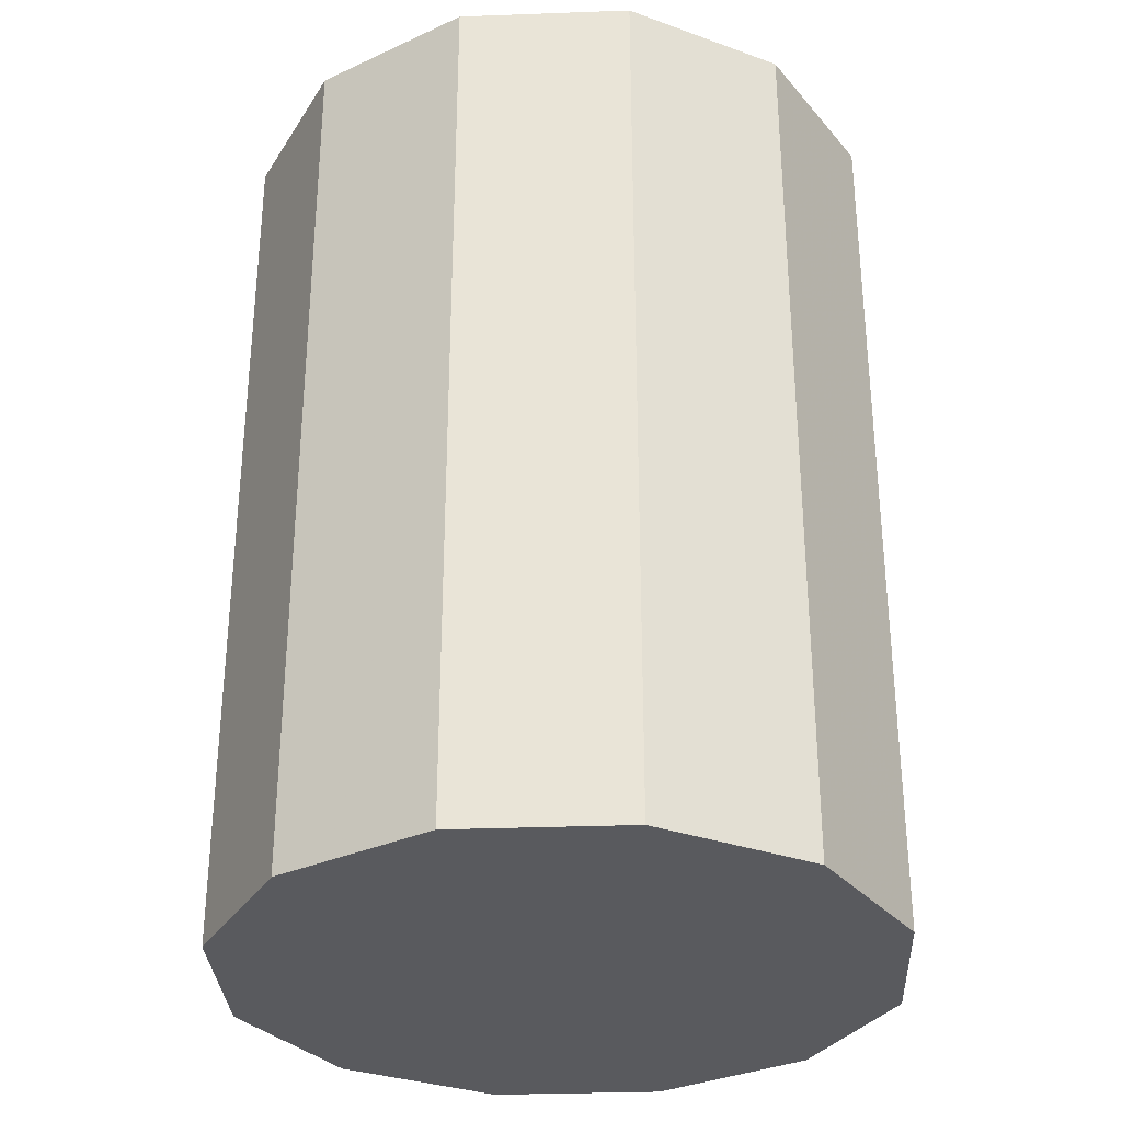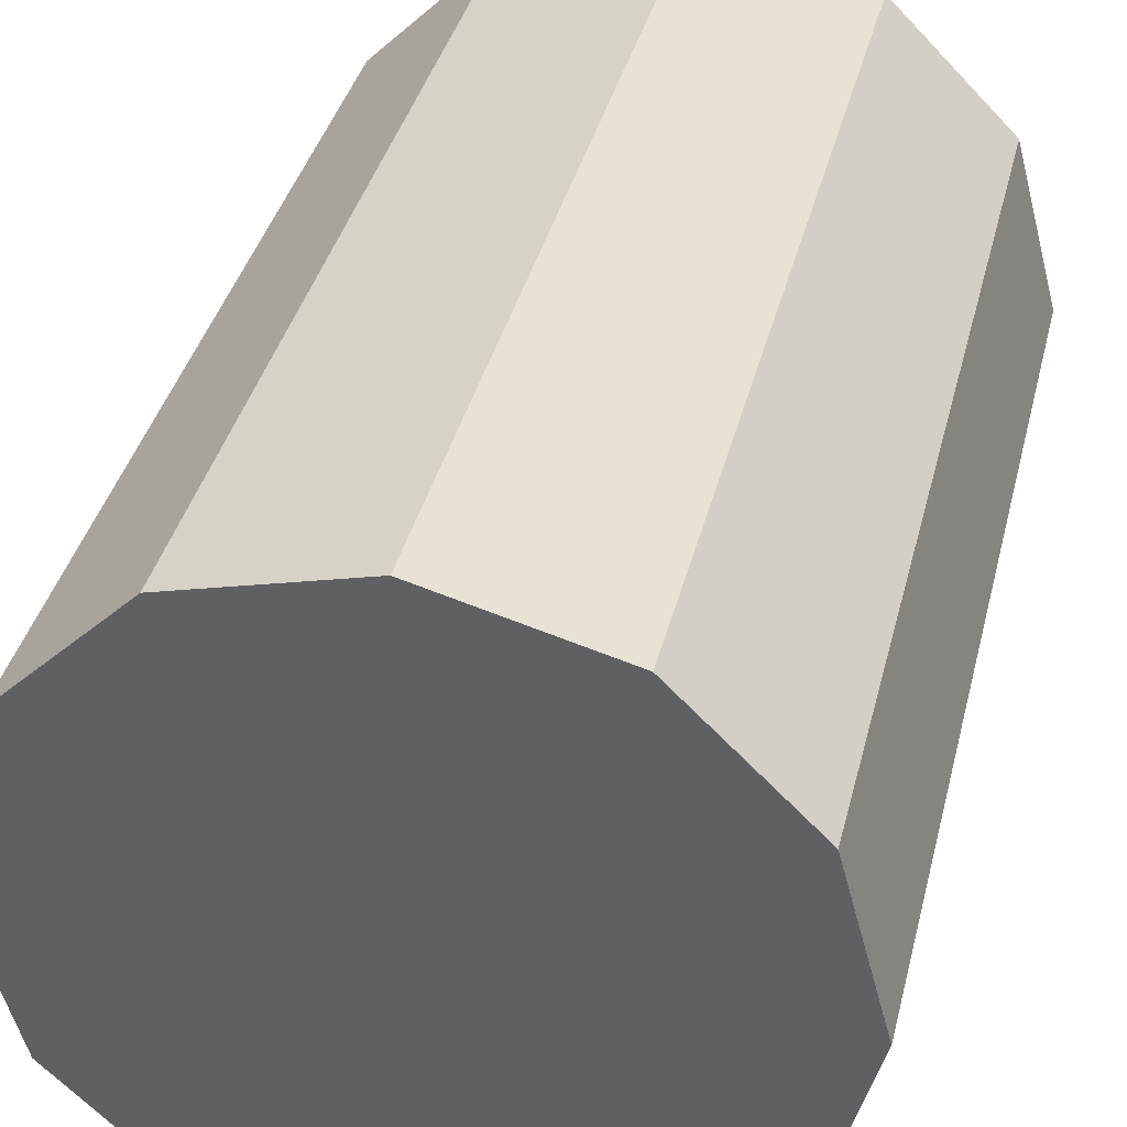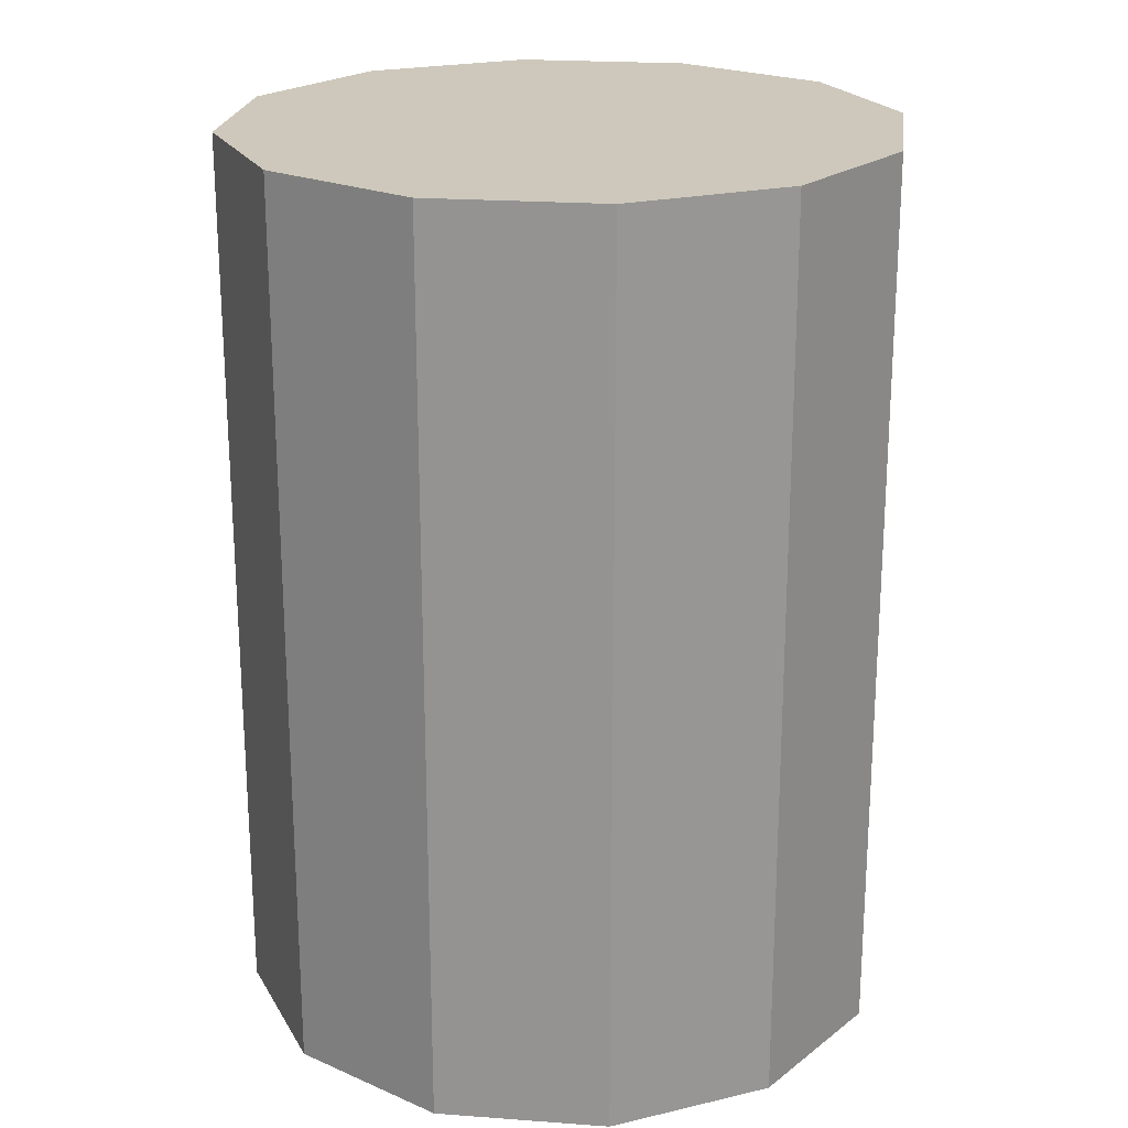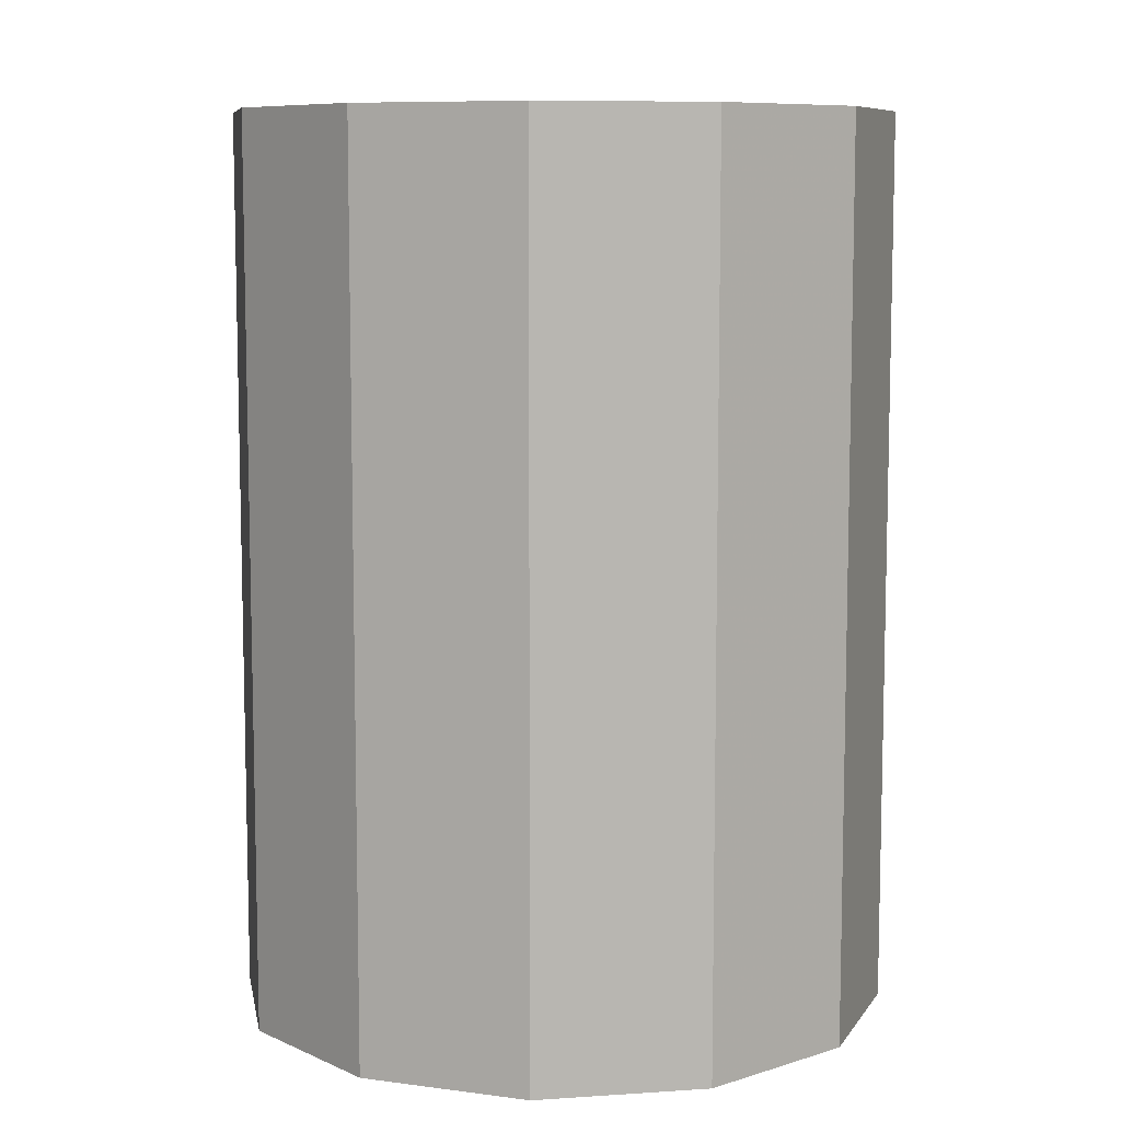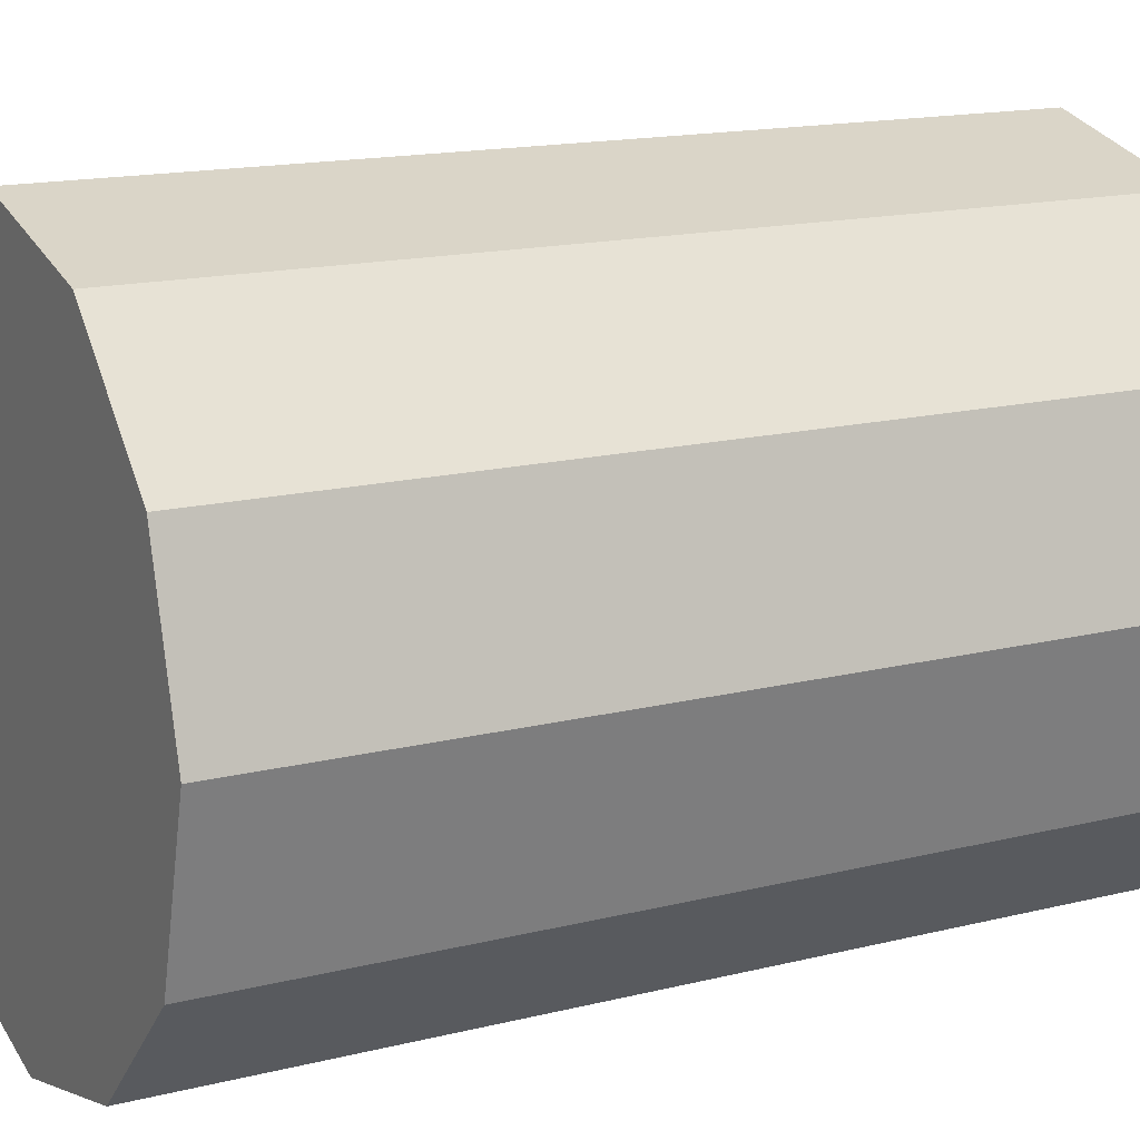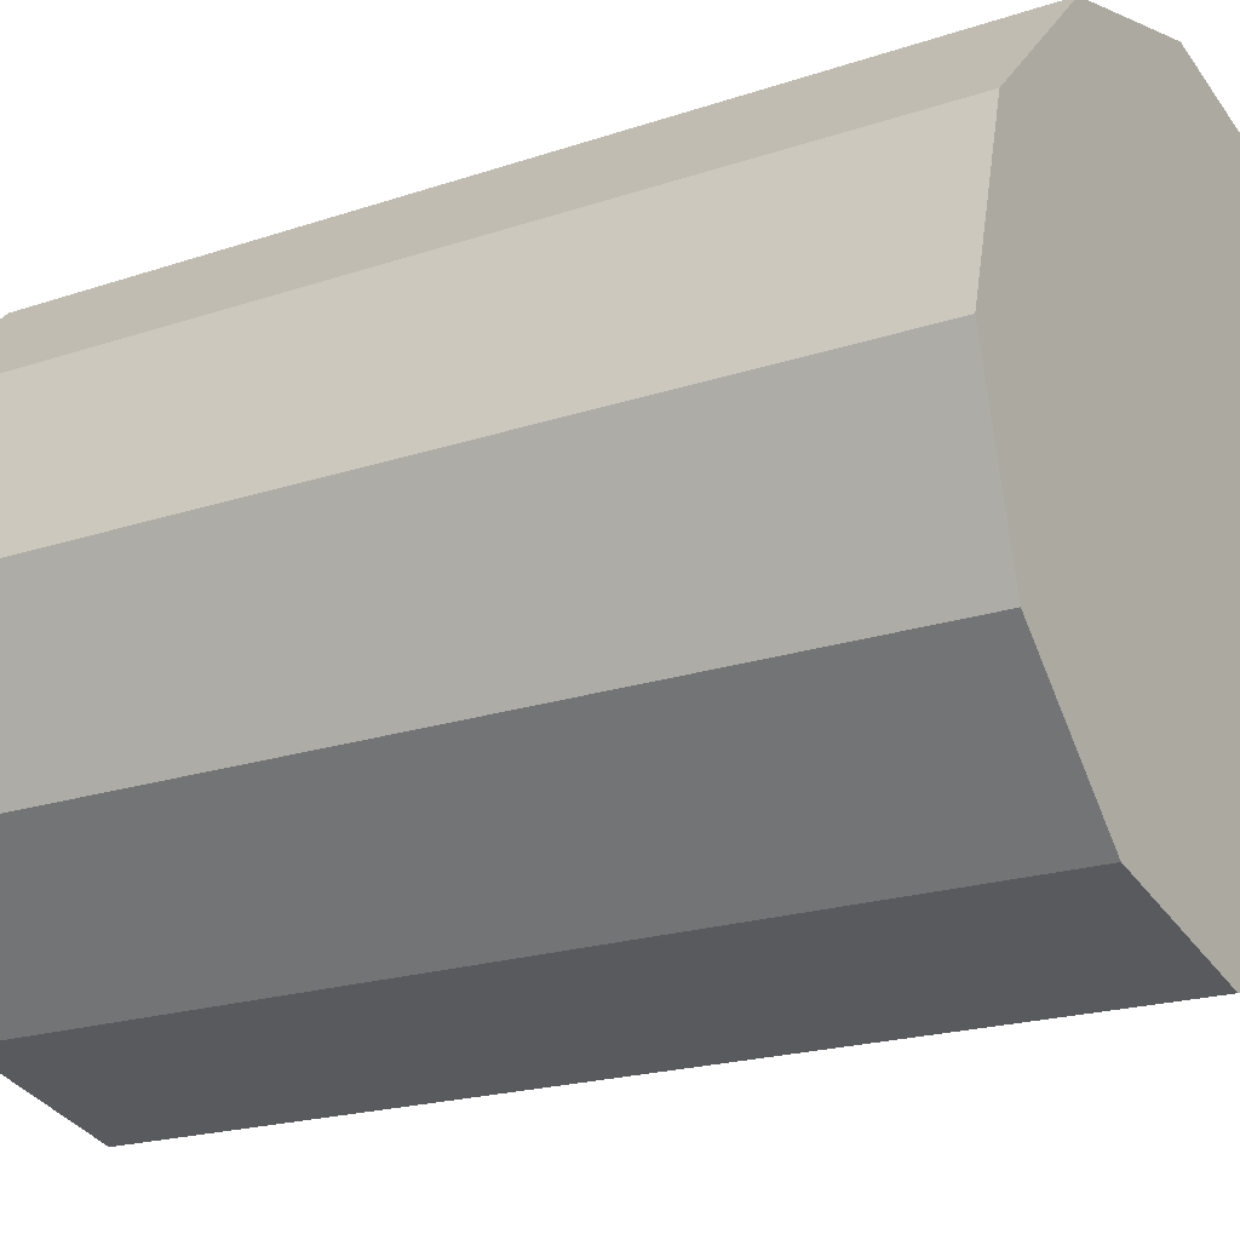
<metadata>
{"format":"obj","ext":"obj","renderer":"f3d","projection":"perspective","resolution":1024,"background":"white","views":[{"elev":-31.6,"azim":168.0,"up":"+Y"},{"elev":37.8,"azim":13.6,"up":"+Z"},{"elev":21.8,"azim":-7.6,"up":"+Y"},{"elev":8.6,"azim":-25.2,"up":"+Y"},{"elev":15.4,"azim":62.0,"up":"+Z"},{"elev":-19.7,"azim":122.4,"up":"+Z"}]}
</metadata>
<code>
g Object__0
v 0 -0.5 -0.3667
v -0.1833 -0.5 -0.3175
v -0.3175 -0.5 -0.1833
v -0.3667 -0.5 0
v 0.3667 -0.5 0
v 0.3175 -0.5 -0.1833
v 0.1833 -0.5 -0.3175
v 0 0.5 -0.3667
v -0.1833 0.5 -0.3175
v -0.3175 0.5 -0.1833
v -0.3667 0.5 0
v 0.3667 0.5 0
v 0.3175 0.5 -0.1833
v 0.1833 0.5 -0.3175
v -0.3175 -0.5 0.1833
v -0.1833 -0.5 0.3175
v 0 -0.5 0.3667
v 0.3175 -0.5 0.1833
v 0.1833 -0.5 0.3175
v -0.3175 0.5 0.1833
v -0.1833 0.5 0.3175
v 0 0.5 0.3667
v 0.3175 0.5 0.1833
v 0.1833 0.5 0.3175
f 5 12 18
f 18 12 23
f 6 13 5
f 5 13 12
f 7 14 6
f 6 14 13
f 1 8 7
f 7 8 14
f 1 2 8
f 2 9 8
f 2 3 9
f 3 10 9
f 3 4 10
f 4 11 10
f 4 15 11
f 15 20 11
f 15 16 20
f 16 21 20
f 16 17 21
f 17 22 21
f 19 24 17
f 17 24 22
f 18 23 19
f 19 23 24
f 14 12 13
f 8 12 14
f 8 23 12
f 8 24 23
f 8 22 24
f 8 9 22
f 9 10 22
f 10 11 22
f 11 20 22
f 20 21 22
f 5 18 19
f 5 19 17
f 6 5 17
f 7 6 17
f 1 7 17
f 1 17 16
f 1 16 15
f 1 15 4
f 1 4 3
f 1 3 2

</code>
